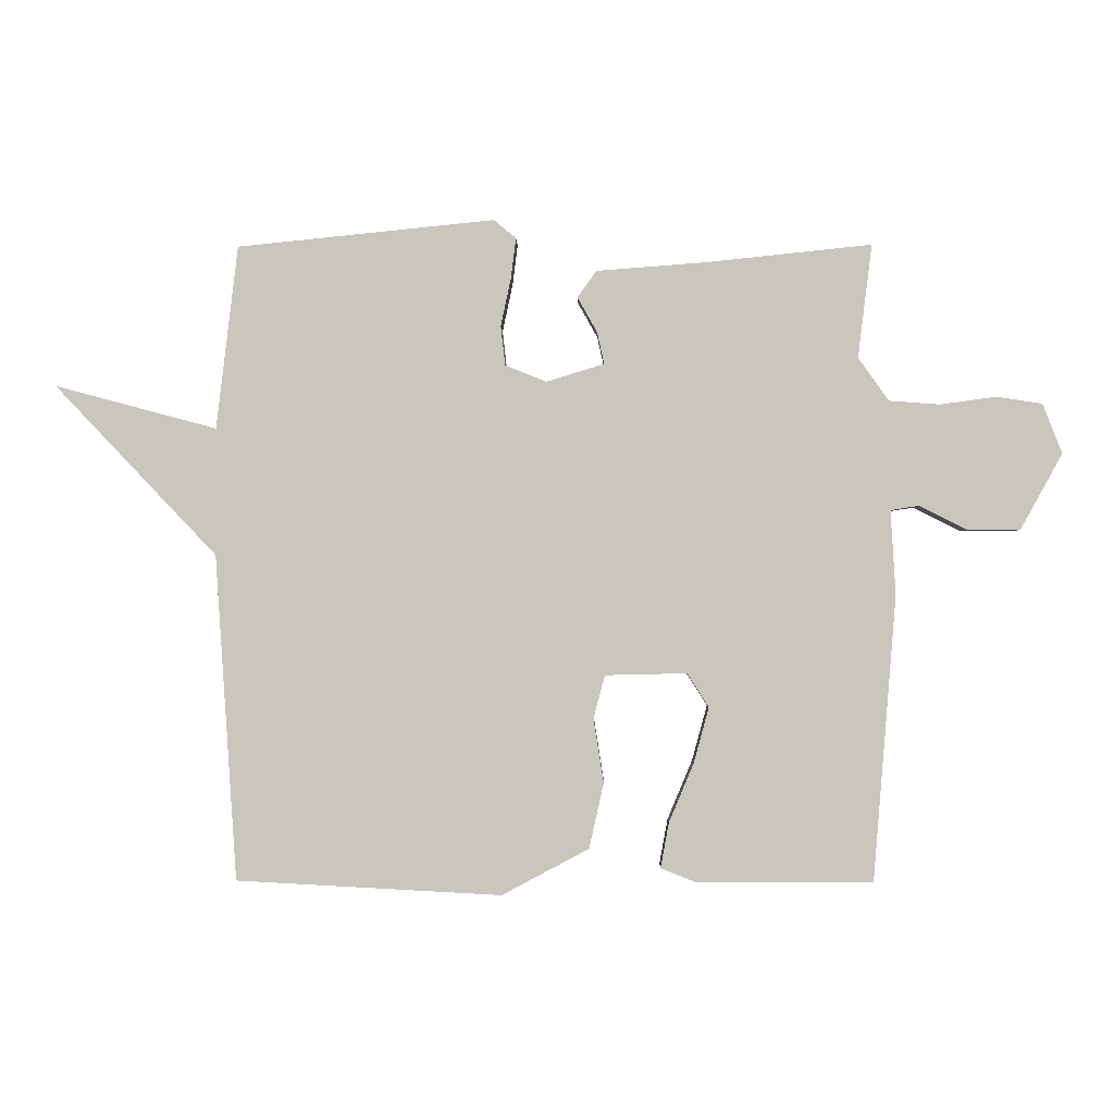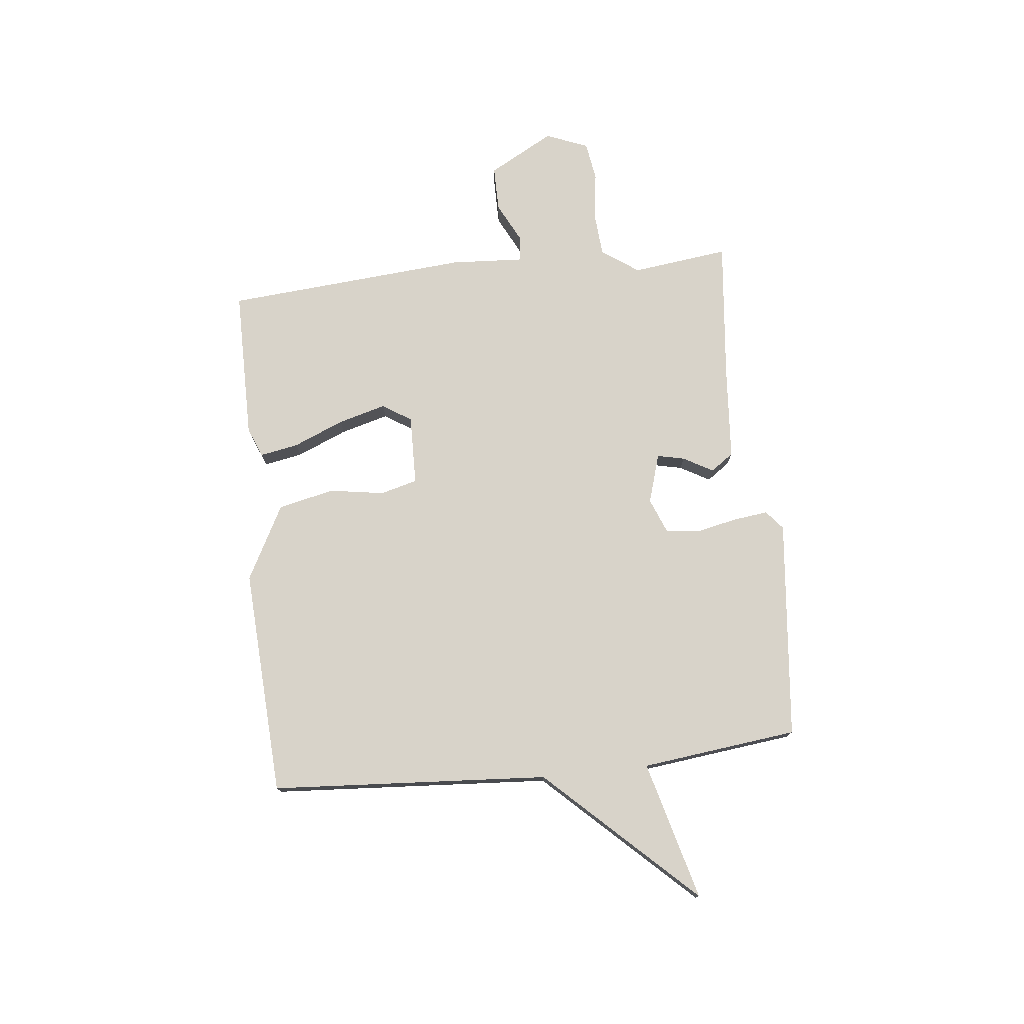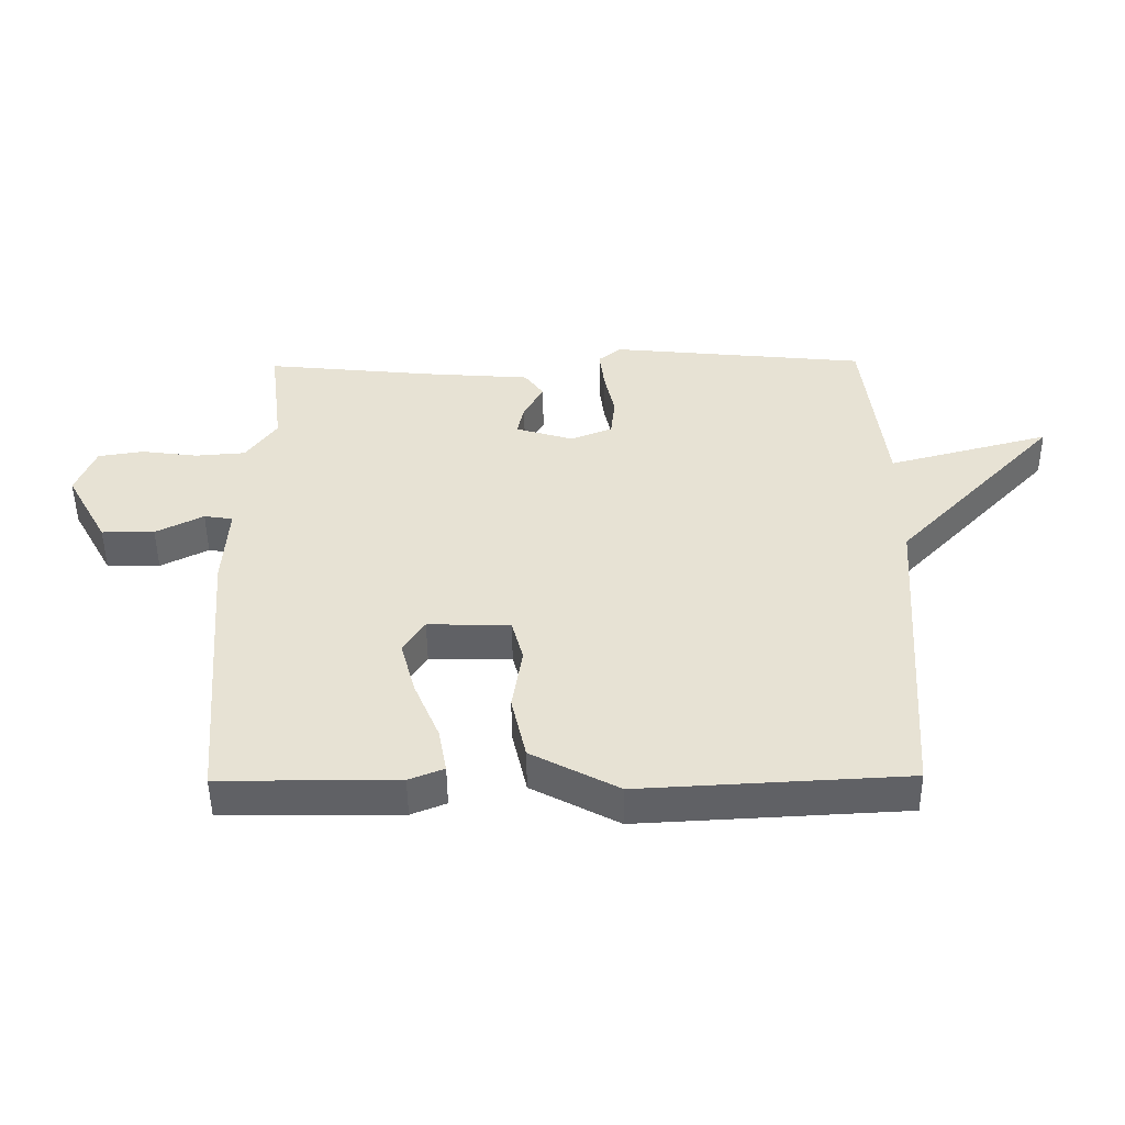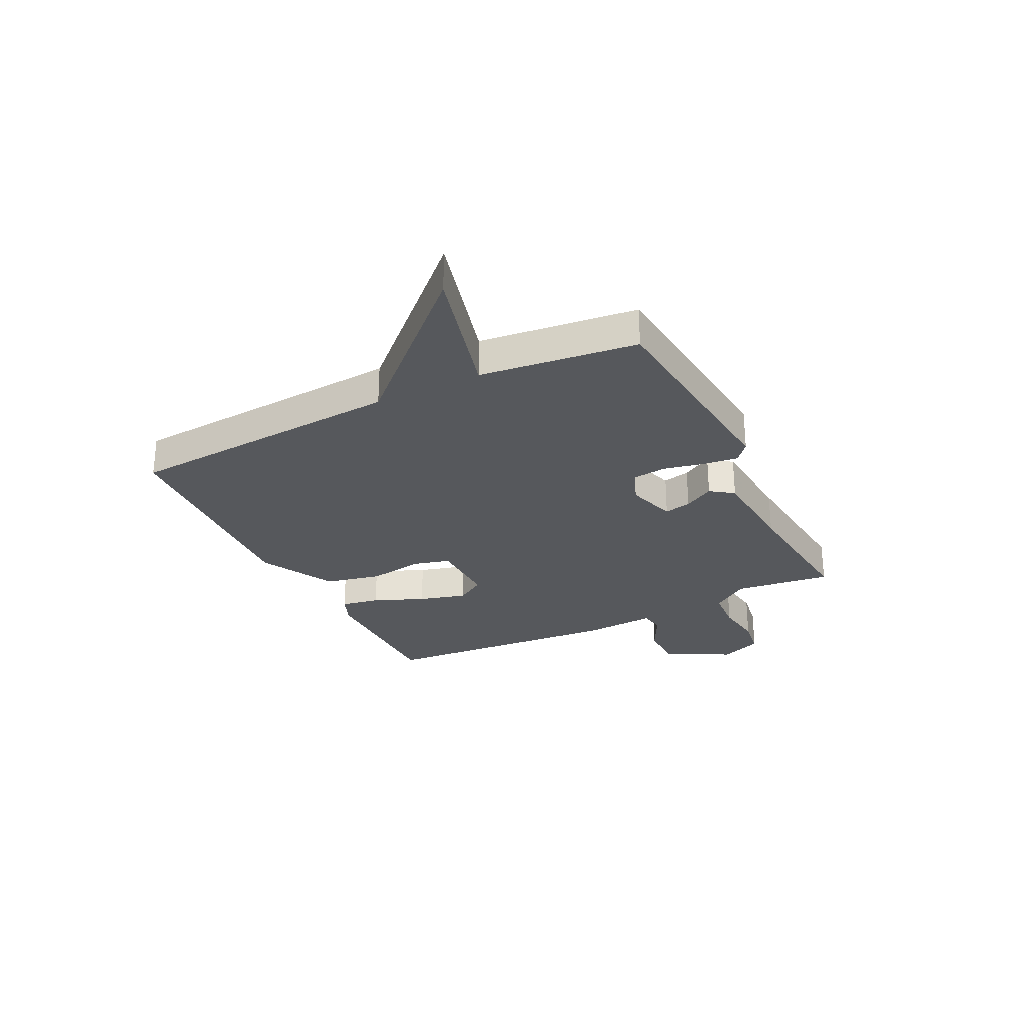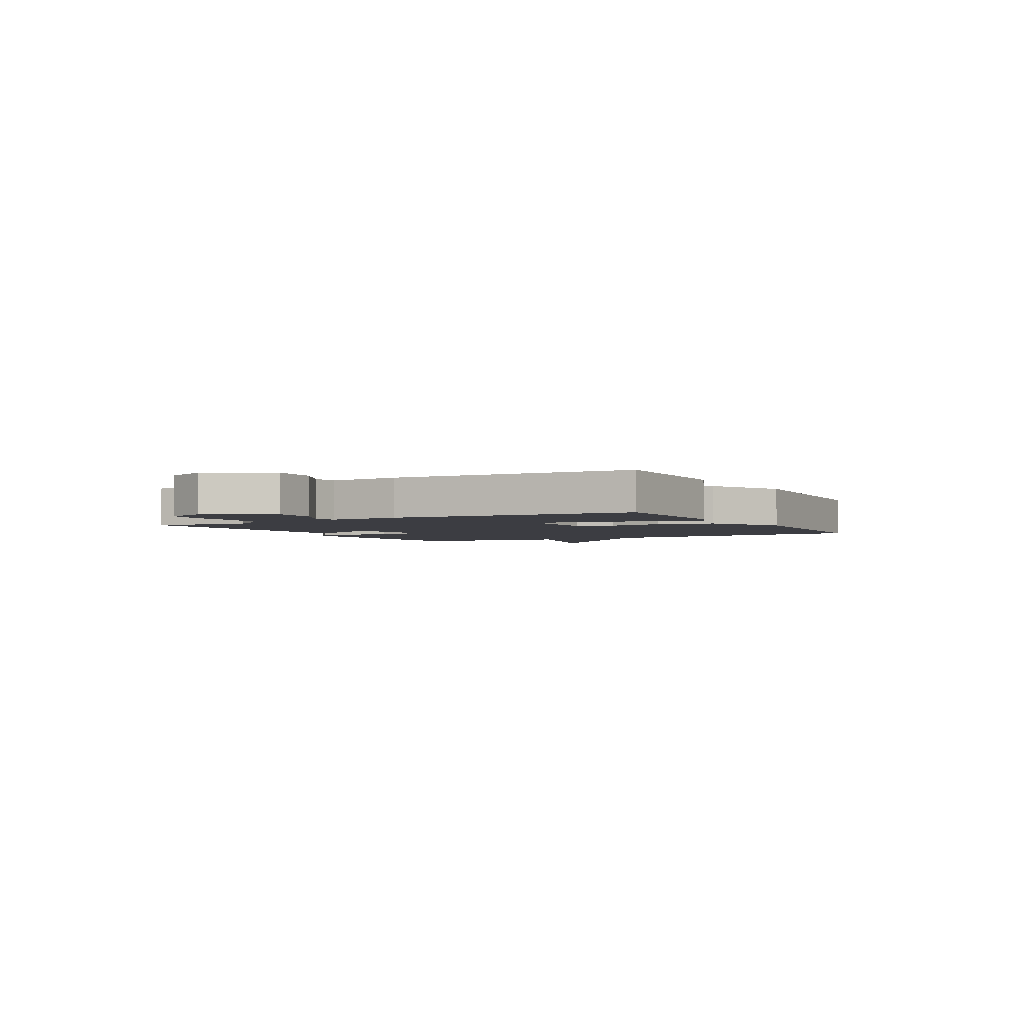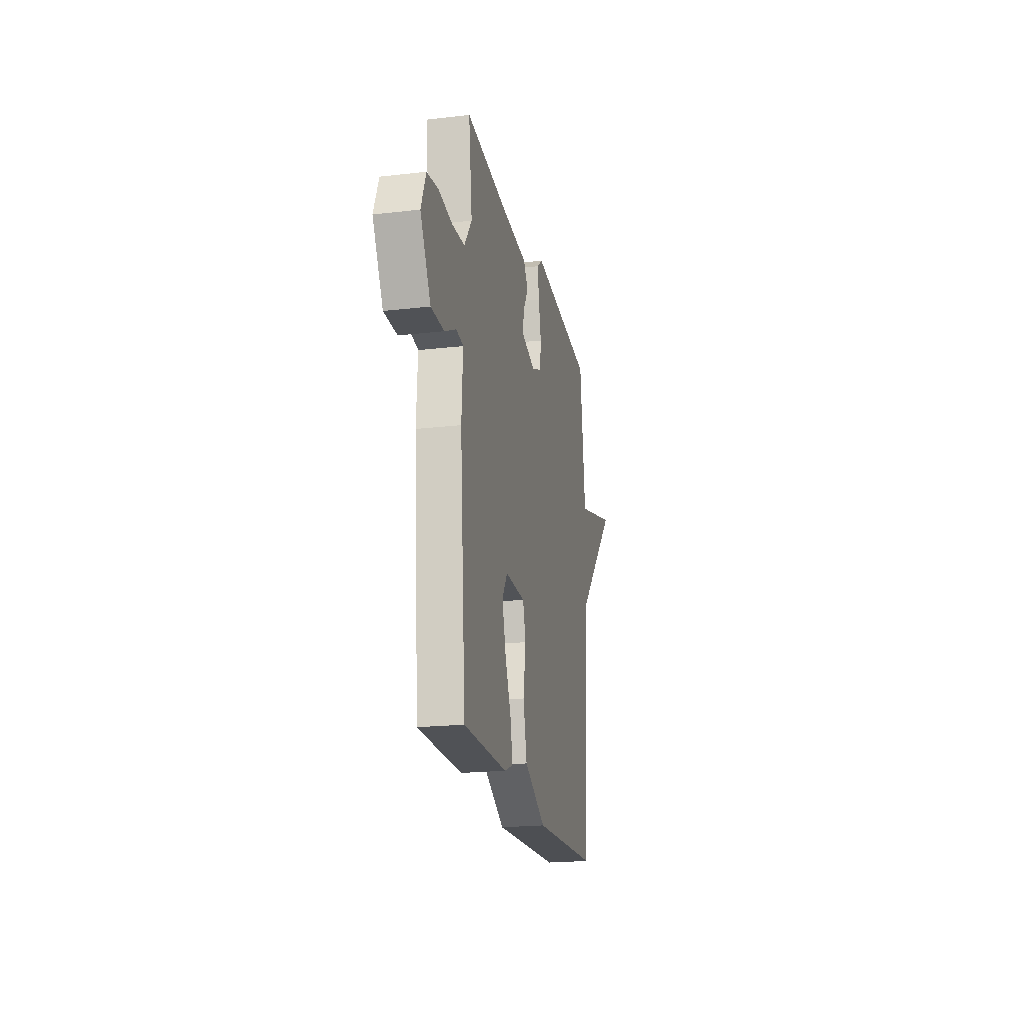
<metadata>
{"format":"obj","ext":"obj","renderer":"f3d","projection":"perspective","resolution":1024,"background":"white","views":[{"elev":-1.2,"azim":1.2,"up":"+Z"},{"elev":76.0,"azim":-96.2,"up":"+Y"},{"elev":-49.9,"azim":-179.4,"up":"+Z"},{"elev":-27.9,"azim":-63.6,"up":"+Y"},{"elev":-2.9,"azim":119.1,"up":"+Y"},{"elev":-20.6,"azim":101.9,"up":"+Z"}]}
</metadata>
<code>
v -0.5 0.07 0.5
v -0.095 0.07 0.541
v -0.06 0.07 0.512
v -0.068 0.07 0.448
v -0.084 0.07 0.373
v -0.077 0.07 0.311
v -0.012 0.07 0.285
v 0.079 0.07 0.313
v 0.068 0.07 0.363
v 0.037 0.07 0.418
v 0.067 0.07 0.46
v 0.239 0.07 0.473
v 0.5 0.07 0.5
v 0.478 0.07 0.322
v 0.526 0.07 0.254
v 0.606 0.07 0.248
v 0.694 0.07 0.26
v 0.766 0.07 0.249
v 0.797 0.07 0.171
v 0.731 0.07 0.051
v 0.648 0.07 0.051
v 0.573 0.07 0.089
v 0.528 0.07 0.082
v 0.536 0.07 -0.051
v 0.5 0.07 -0.5
v 0.222 0.07 -0.501
v 0.167 0.07 -0.479
v 0.18 0.07 -0.408
v 0.219 0.07 -0.315
v 0.243 0.07 -0.227
v 0.209 0.07 -0.174
v 0.08 0.07 -0.177
v 0.062 0.07 -0.245
v 0.078 0.07 -0.346
v 0.055 0.07 -0.449
v -0.082 0.07 -0.522
v -0.5 0.07 -0.5
v -0.534 0.07 0.012
v -0.789 0.07 0.28
v -0.534 0.07 0.212
v -0.5 0 0.5
v -0.095 0 0.541
v -0.06 0 0.512
v -0.068 0 0.448
v -0.084 0 0.373
v -0.077 0 0.311
v -0.012 0 0.285
v 0.079 0 0.313
v 0.068 0 0.363
v 0.037 0 0.418
v 0.067 0 0.46
v 0.239 0 0.473
v 0.5 0 0.5
v 0.478 0 0.322
v 0.526 0 0.254
v 0.606 0 0.248
v 0.694 0 0.26
v 0.766 0 0.249
v 0.797 0 0.171
v 0.731 0 0.051
v 0.648 0 0.051
v 0.573 0 0.089
v 0.528 0 0.082
v 0.536 0 -0.051
v 0.5 0 -0.5
v 0.222 0 -0.501
v 0.167 0 -0.479
v 0.18 0 -0.408
v 0.219 0 -0.315
v 0.243 0 -0.227
v 0.209 0 -0.174
v 0.08 0 -0.177
v 0.062 0 -0.245
v 0.078 0 -0.346
v 0.055 0 -0.449
v -0.082 0 -0.522
v -0.5 0 -0.5
v -0.534 0 0.012
v -0.789 0 0.28
v -0.534 0 0.212
f 38 39 40
f 38 40 1
f 37 38 1
f 36 37 1
f 35 36 1
f 34 35 1
f 33 34 1
f 32 33 1
f 31 32 1
f 27 28 29
f 26 27 29
f 25 26 29
f 24 25 29
f 23 24 29
f 23 29 30
f 20 21 22
f 19 20 22
f 18 19 22
f 17 18 22
f 16 17 22
f 15 16 22 23
f 23 30 31
f 15 23 31
f 14 15 31
f 9 10 11 12
f 13 14 31
f 12 13 31
f 9 12 31
f 8 9 31
f 3 4 5
f 2 3 5
f 1 2 5
f 1 5 6
f 31 1 6
f 7 8 31
f 6 7 31
f 80 79 78
f 41 80 78
f 41 78 77
f 41 77 76
f 41 76 75
f 41 75 74
f 41 74 73
f 41 73 72
f 41 72 71
f 69 68 67
f 69 67 66
f 69 66 65
f 69 65 64
f 69 64 63
f 70 69 63
f 62 61 60
f 62 60 59
f 62 59 58
f 62 58 57
f 62 57 56
f 63 62 56 55
f 71 70 63
f 71 63 55
f 71 55 54
f 52 51 50 49
f 71 54 53
f 71 53 52
f 71 52 49
f 71 49 48
f 45 44 43
f 45 43 42
f 45 42 41
f 46 45 41
f 46 41 71
f 71 48 47
f 71 47 46
f 1 41 42 2
f 2 42 43 3
f 3 43 44 4
f 4 44 45 5
f 5 45 46 6
f 6 46 47 7
f 7 47 48 8
f 8 48 49 9
f 9 49 50 10
f 10 50 51 11
f 11 51 52 12
f 12 52 53 13
f 13 53 54 14
f 14 54 55 15
f 15 55 56 16
f 16 56 57 17
f 17 57 58 18
f 18 58 59 19
f 19 59 60 20
f 20 60 61 21
f 21 61 62 22
f 22 62 63 23
f 23 63 64 24
f 24 64 65 25
f 25 65 66 26
f 26 66 67 27
f 27 67 68 28
f 28 68 69 29
f 29 69 70 30
f 30 70 71 31
f 31 71 72 32
f 32 72 73 33
f 33 73 74 34
f 34 74 75 35
f 35 75 76 36
f 36 76 77 37
f 37 77 78 38
f 38 78 79 39
f 39 79 80 40
f 40 80 41 1

</code>
